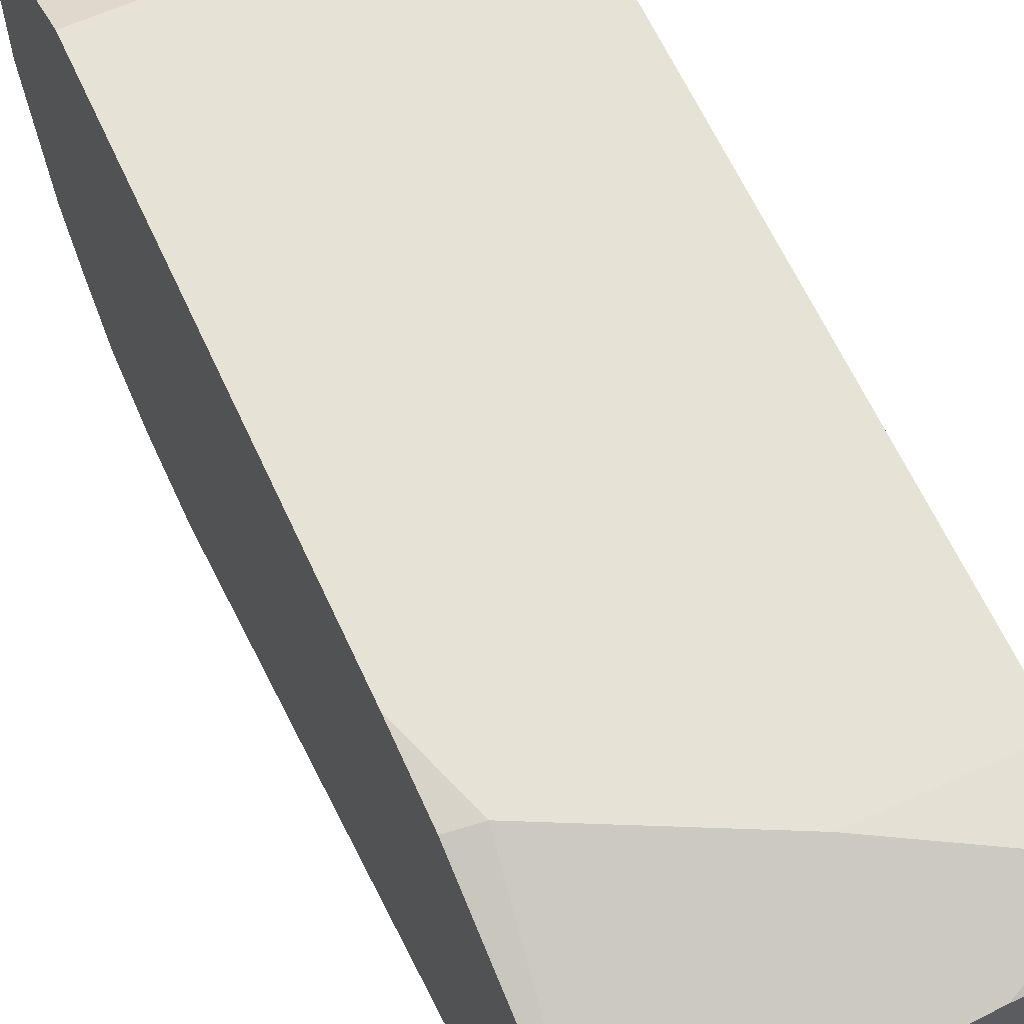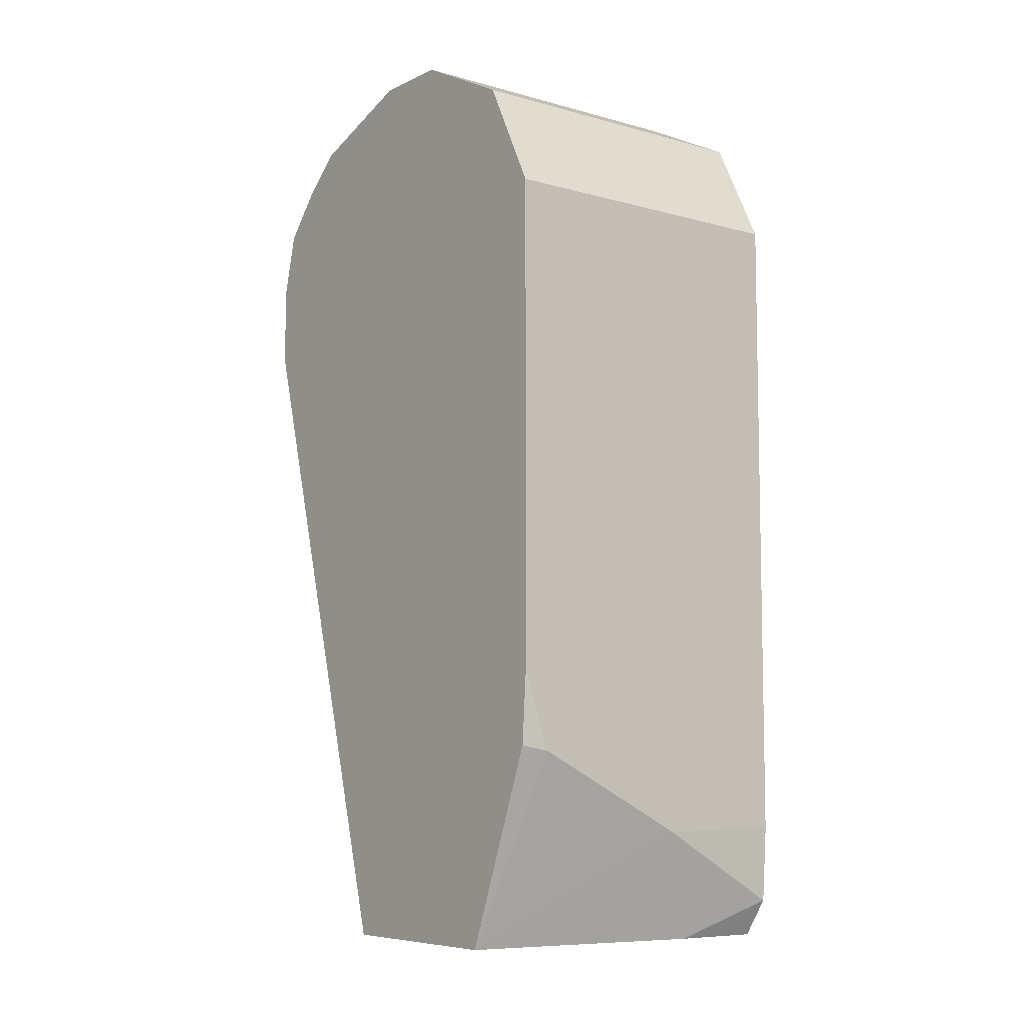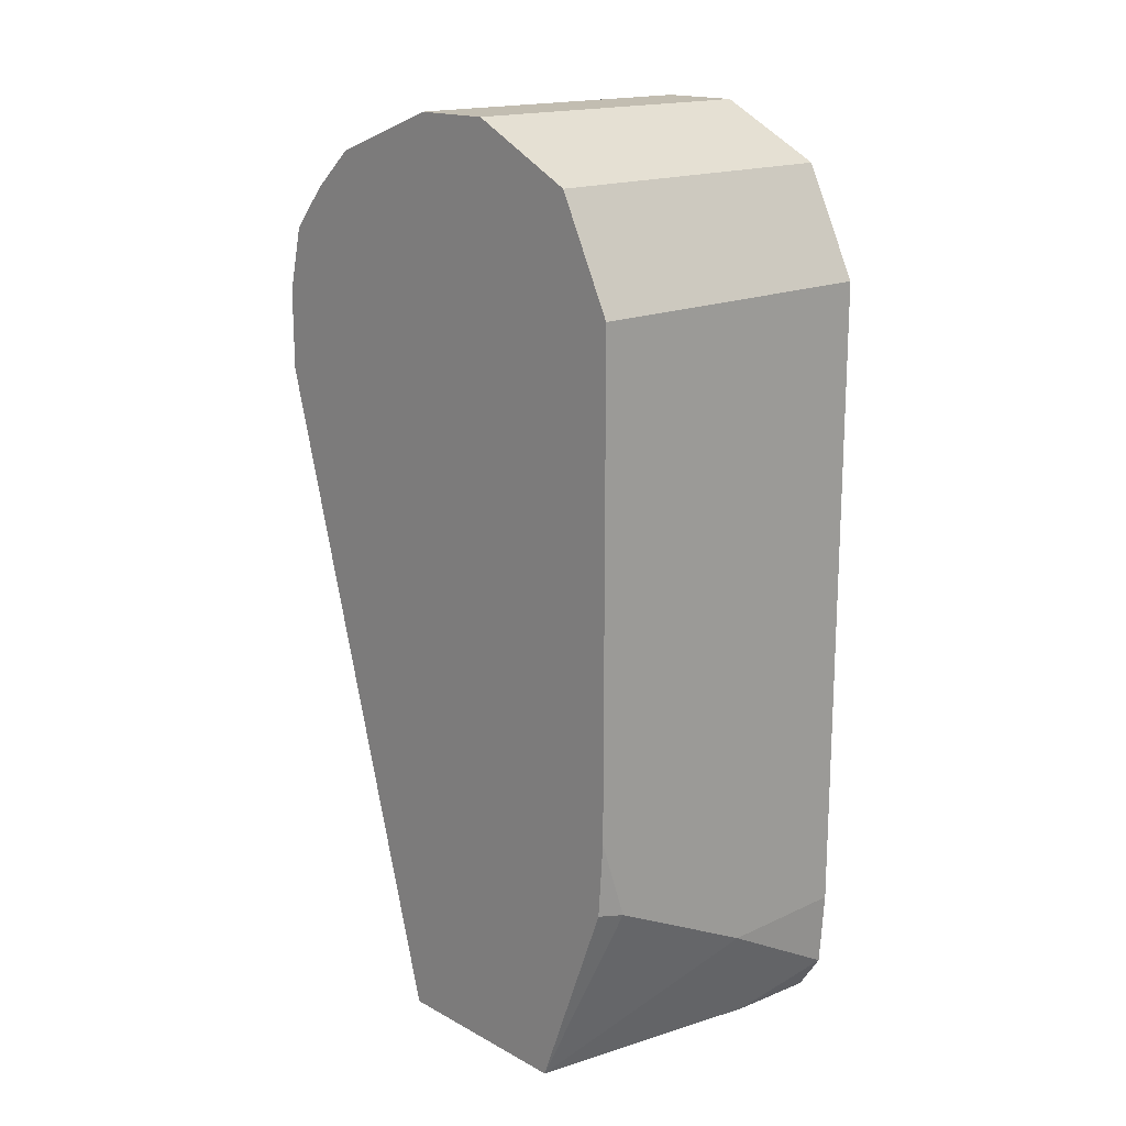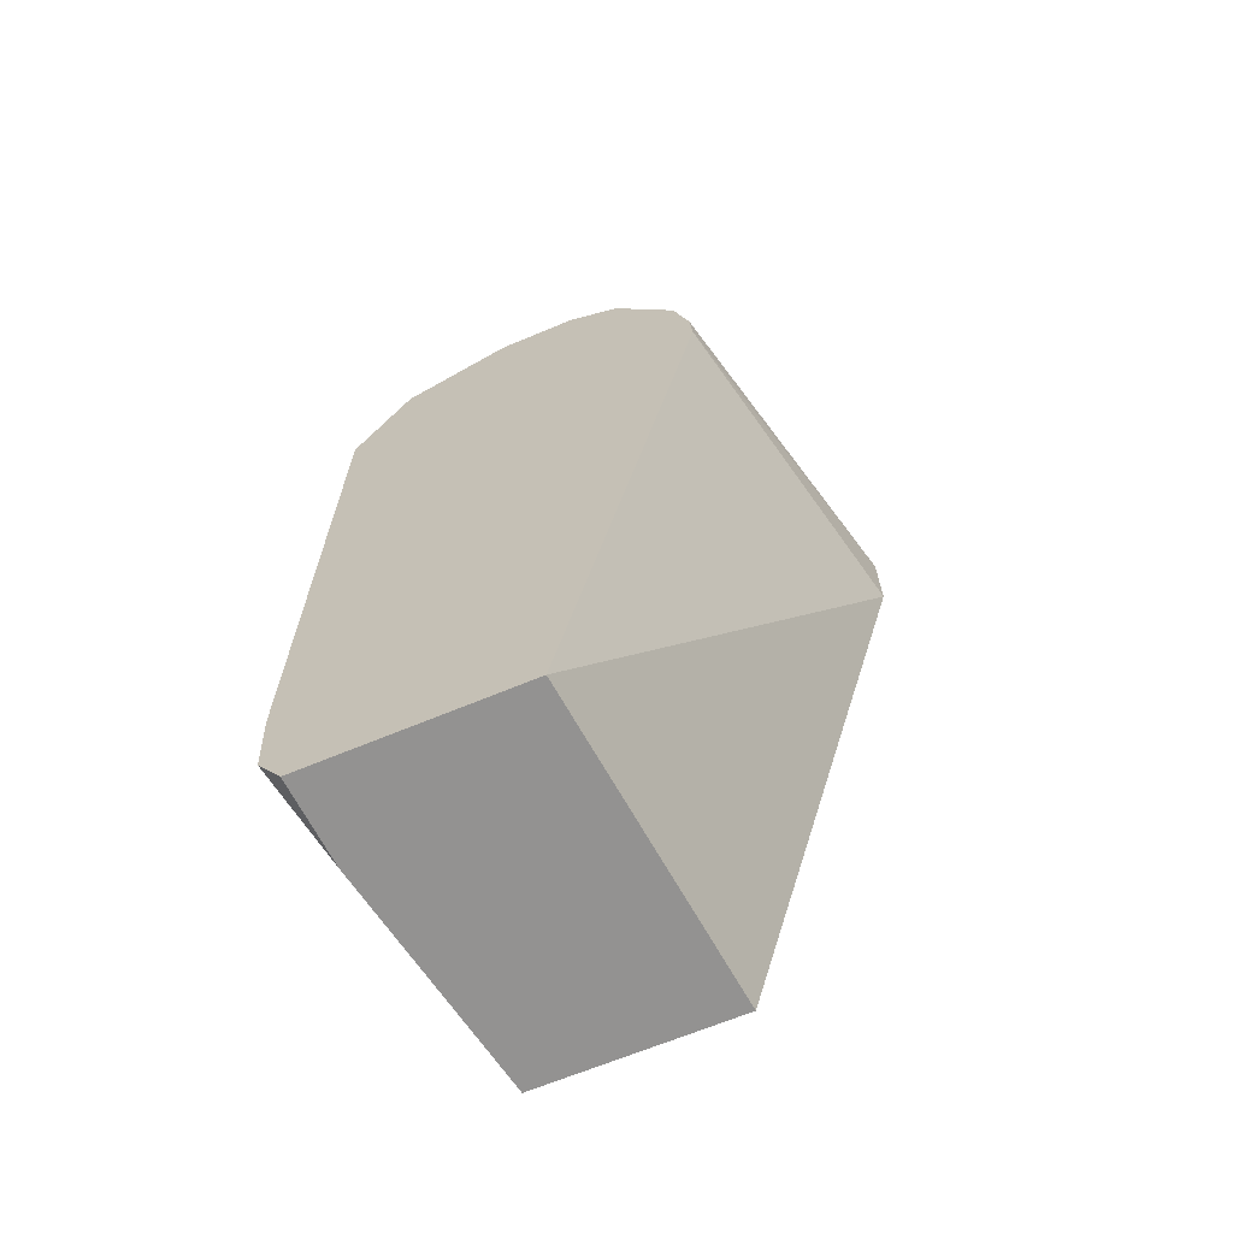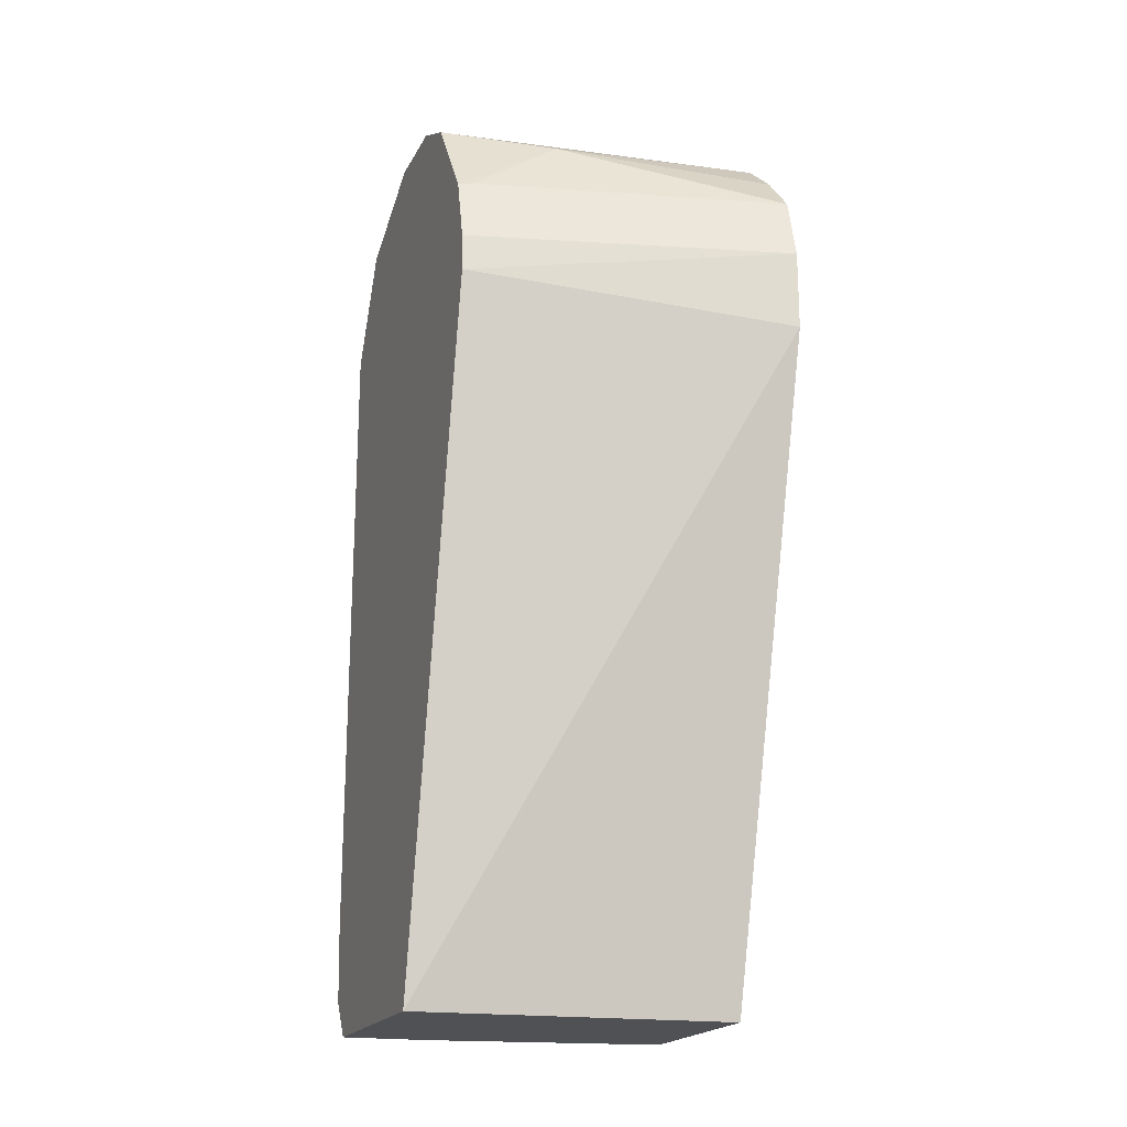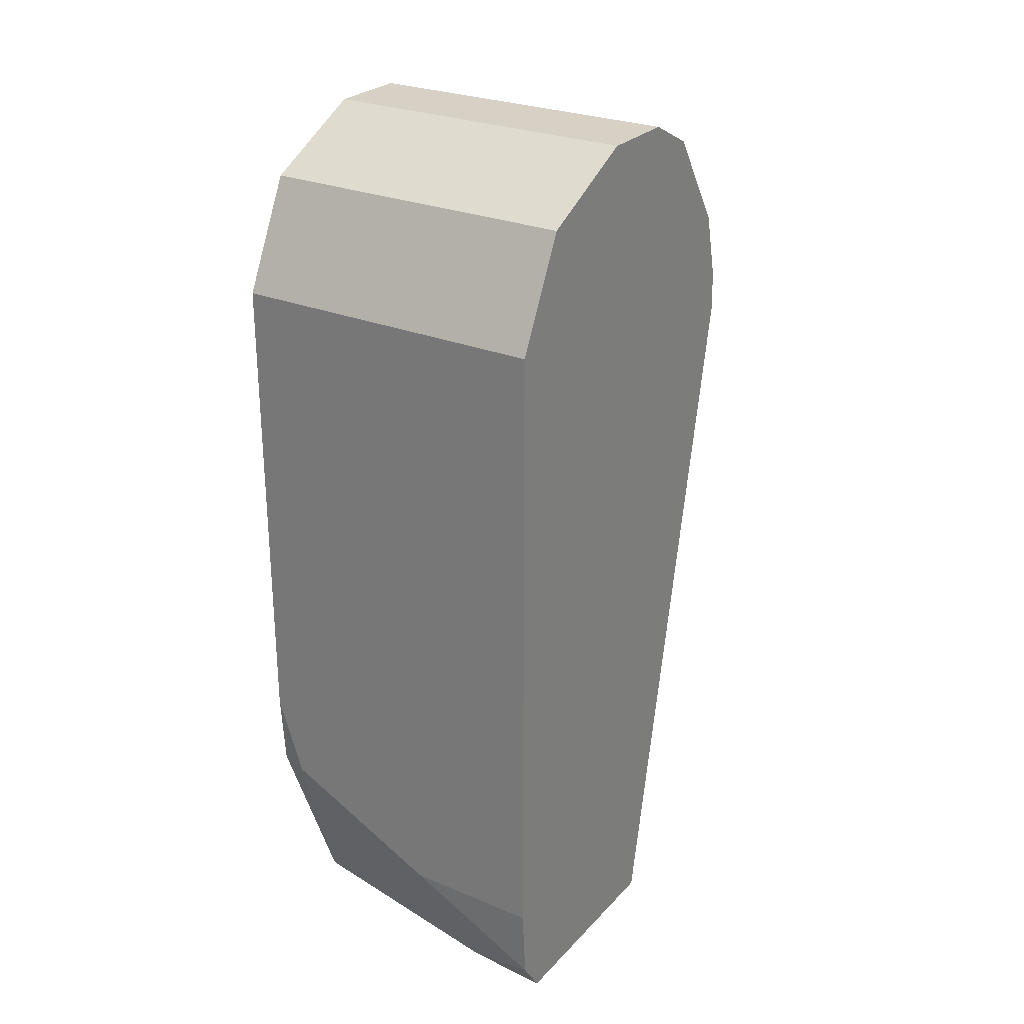
<metadata>
{"format":"obj","ext":"obj","renderer":"f3d","projection":"perspective","resolution":1024,"background":"white","views":[{"elev":62.9,"azim":-24.5,"up":"+Z"},{"elev":-7.4,"azim":-38.0,"up":"+Y"},{"elev":16.9,"azim":-42.8,"up":"+Y"},{"elev":-66.5,"azim":112.8,"up":"+Y"},{"elev":-19.8,"azim":159.3,"up":"+Y"},{"elev":26.8,"azim":32.9,"up":"+Y"}]}
</metadata>
<code>
v -0.4066 0.2982 0.6235
v -0.4698 0.2605 0.5964
v -0.3901 0.2605 0.6114
v -0.3612 0.2729 0.6217
v -0.3612 0.2982 0.6235
v -0.4608 0.3253 0.6235
v -0.4698 0.2605 0.5305
v -0.4698 0.3271 0.6217
v -0.3612 0.2605 0.6135
v -0.3612 0.2623 0.6147
v -0.3612 0.515 0.6235
v -0.4698 0.3524 0.6235
v -0.3612 0.2605 0.5422
v -0.4698 0.4788 0.4699
v -0.3612 0.5272 0.6174
v -0.4698 0.515 0.6235
v -0.3612 0.4929 0.4962
v -0.4698 0.506 0.4699
v -0.4698 0.5331 0.6144
v -0.3612 0.5512 0.6054
v -0.4698 0.5512 0.6054
v -0.3612 0.5058 0.497
v -0.3612 0.5062 0.4971
v -0.4698 0.5277 0.4753
v -0.3612 0.5693 0.5693
v -0.4698 0.5693 0.5693
v -0.3612 0.5276 0.5024
v -0.4698 0.5421 0.488
v -0.3976 0.5512 0.506
v -0.366 0.5286 0.5015
v -0.3612 0.5693 0.5422
v -0.4698 0.5693 0.5422
v -0.3612 0.5602 0.5241
v -0.4698 0.5548 0.5024
f 15 21 19
f 13 14 17
f 15 20 21
f 15 19 16
f 14 18 17
f 11 15 16
f 4 31 25
f 6 12 8
f 4 11 5
f 4 15 11
f 4 25 20
f 17 18 22
f 7 14 13
f 18 23 22
f 31 34 32
f 20 25 26
f 20 26 21
f 23 24 27
f 24 28 29
f 24 29 30
f 24 30 27
f 25 31 32
f 25 32 26
f 27 30 29
f 27 29 33
f 28 34 29
f 29 34 33
f 31 33 34
f 4 33 31
f 18 24 23
f 4 27 33
f 4 20 15
f 4 22 23
f 4 23 27
f 1 2 3
f 1 3 4
f 1 4 5
f 1 5 11
f 1 11 16
f 1 16 12
f 1 12 6
f 2 7 13
f 2 13 9
f 2 9 3
f 2 6 8
f 2 8 12
f 2 12 16
f 2 16 19
f 1 6 2
f 2 21 26
f 4 17 22
f 2 19 21
f 4 13 17
f 4 9 13
f 3 10 4
f 3 9 10
f 2 14 7
f 4 10 9
f 2 18 14
f 2 24 18
f 2 28 24
f 2 34 28
f 2 32 34
f 2 26 32

</code>
